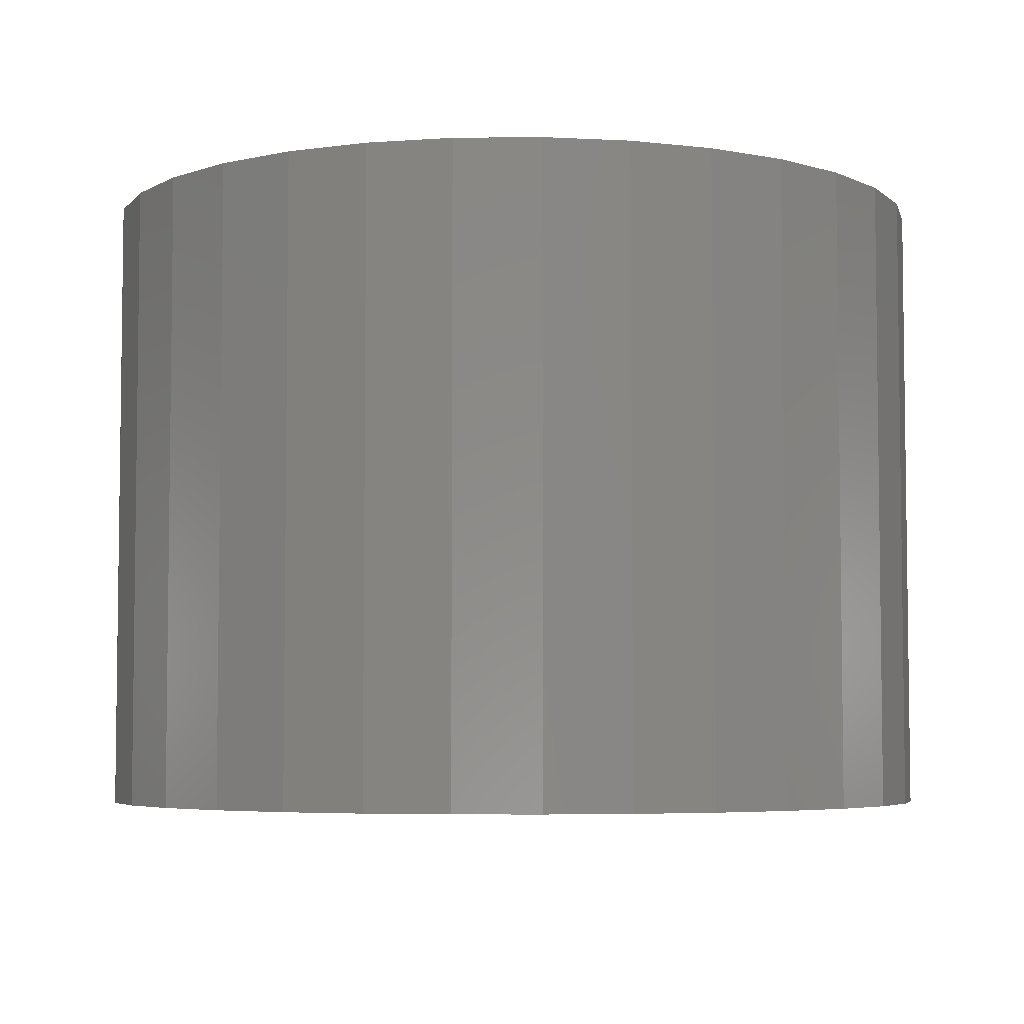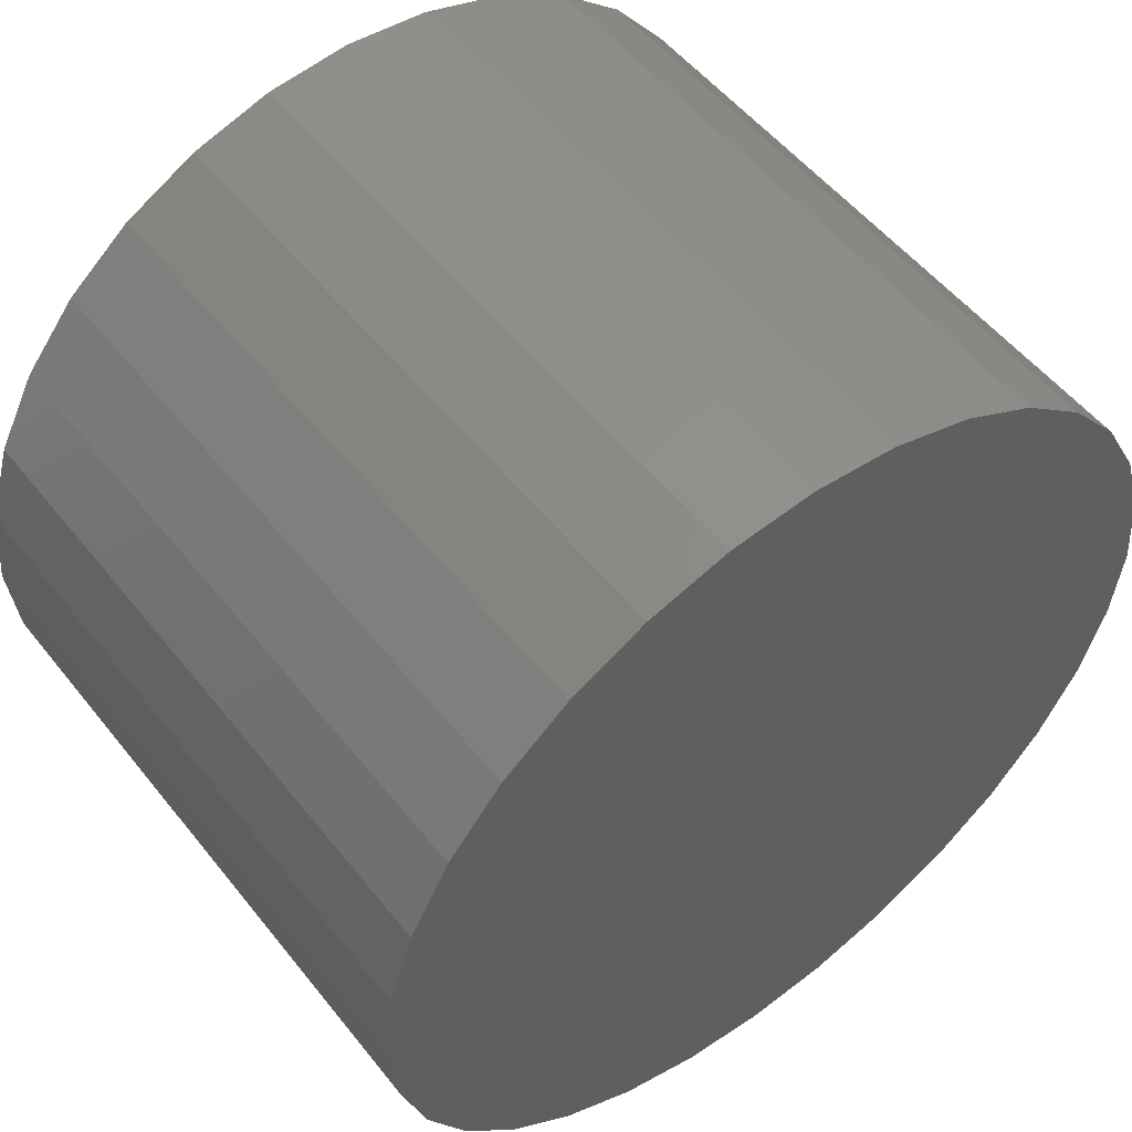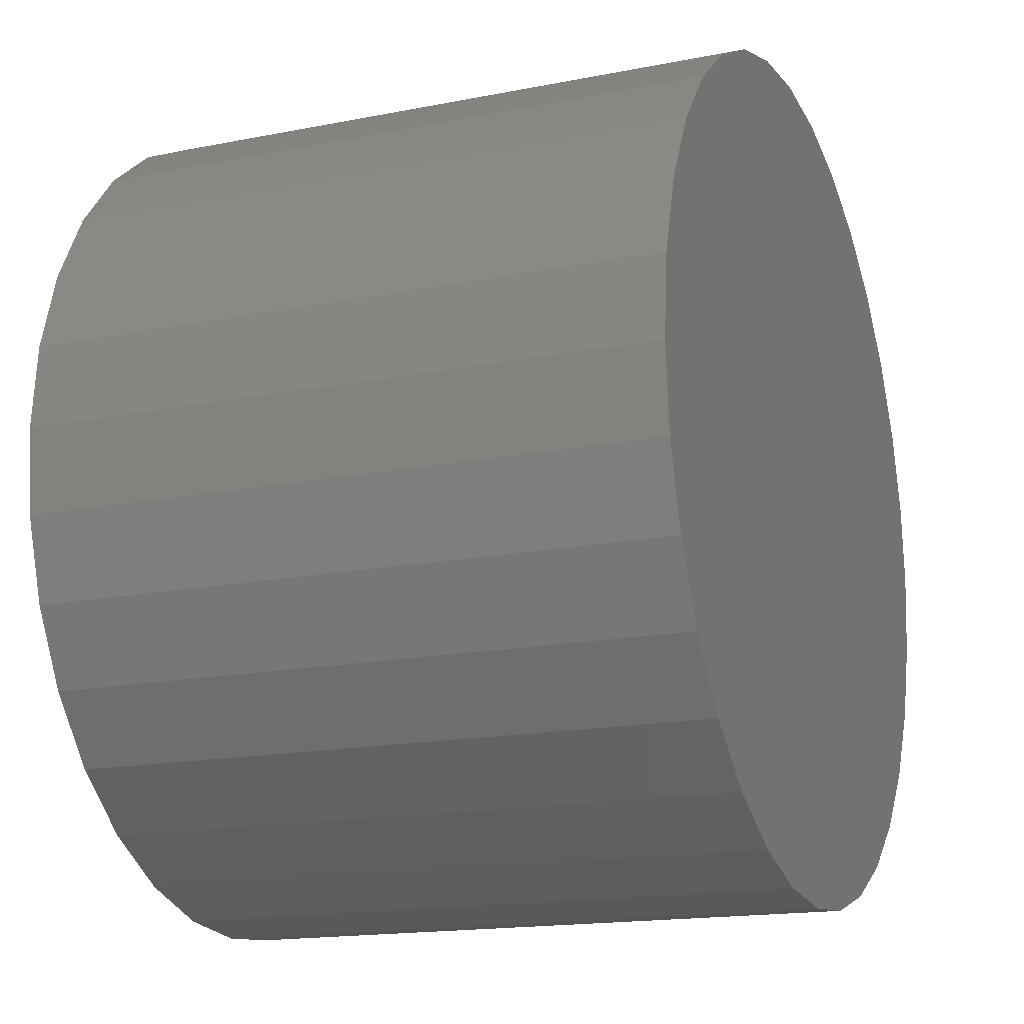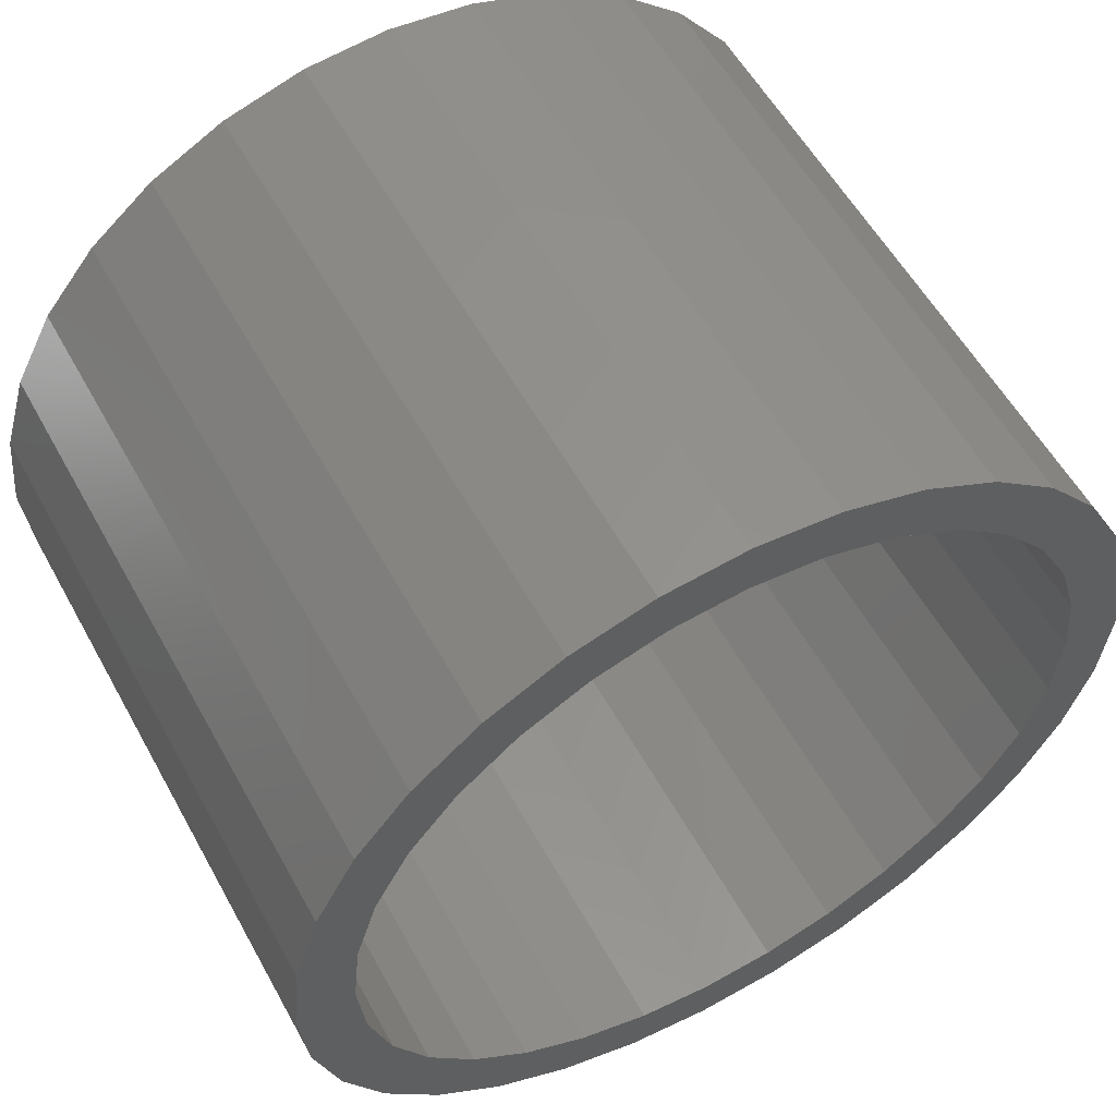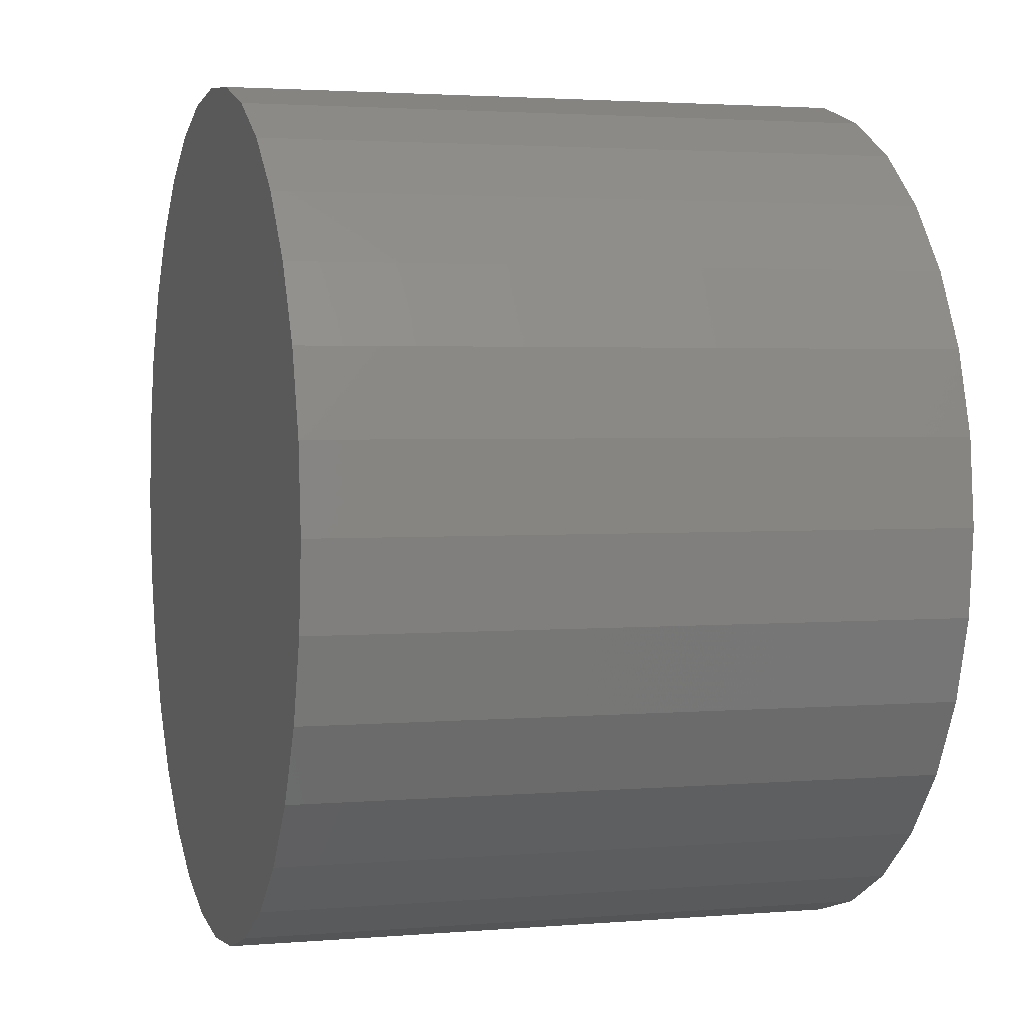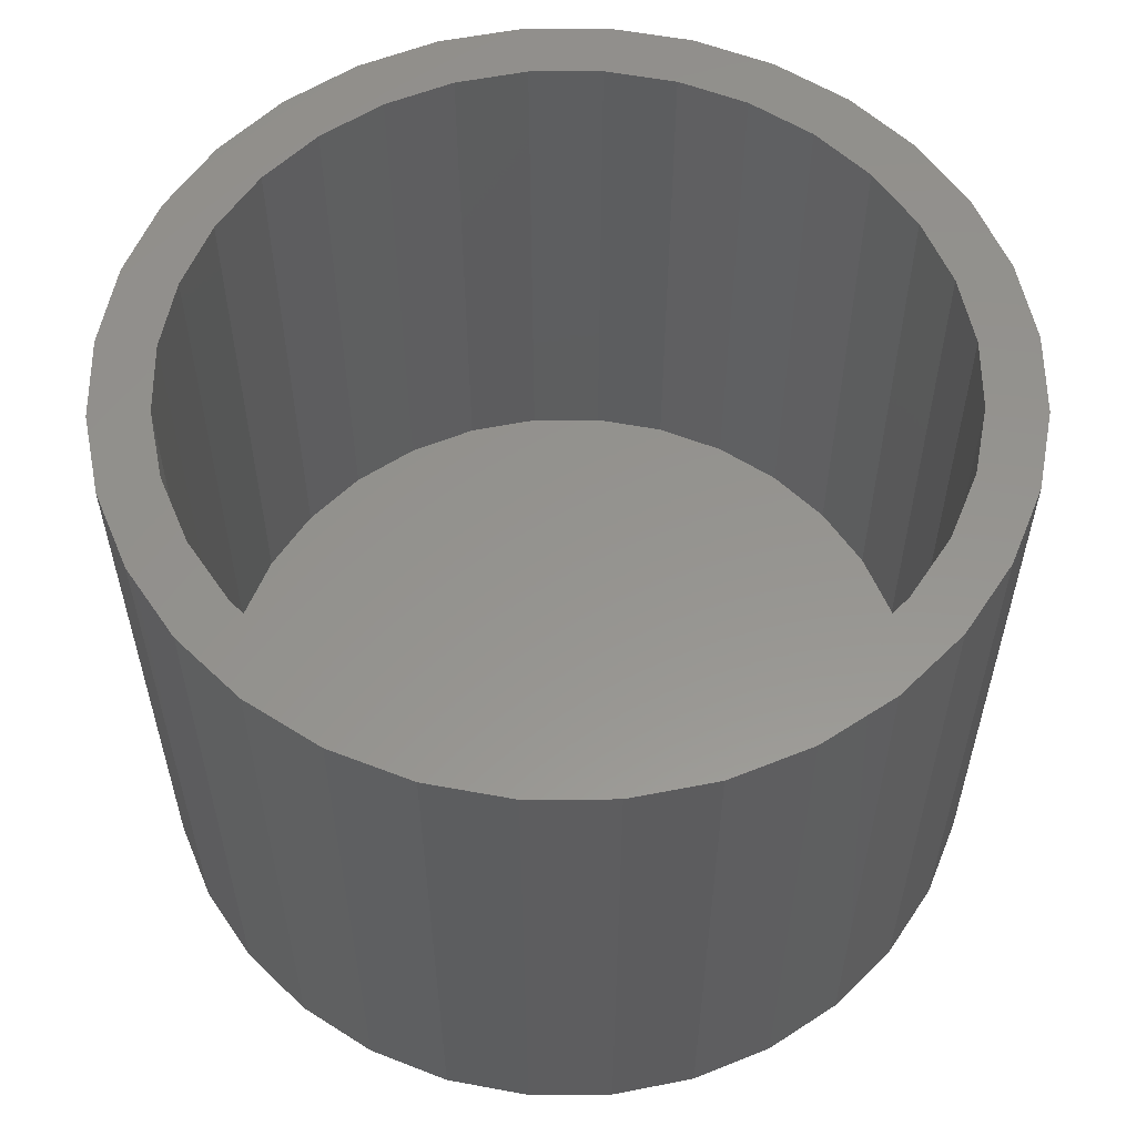
<metadata>
{"format":"stl","ext":"stl","renderer":"f3d","projection":"perspective","resolution":1024,"background":"white","views":[{"elev":-5.0,"azim":18.7,"up":"+Z"},{"elev":53.2,"azim":142.5,"up":"+Y"},{"elev":-16.5,"azim":112.1,"up":"+Y"},{"elev":56.4,"azim":-28.6,"up":"+Y"},{"elev":2.6,"azim":-106.6,"up":"+Y"},{"elev":57.0,"azim":95.3,"up":"+Z"}]}
</metadata>
<code>
# stl→obj: 128 verts, 252 faces
v -0.1308 0.6974 0.5703
v 0.007895 0.711 0.5703
v -0.3061 0.7579 0.5703
v -0.4479 0.6821 0.5703
v -0.5833 0.395 0.5703
v -0.7501 0.314 0.5703
v -0.649 0.2721 0.5703
v 0.007895 -0.8204 0.5703
v -0.3061 -0.7579 0.5703
v -0.1522 -0.8046 0.5703
v 0.3218 0.7579 0.5703
v 0.1466 0.6974 0.5703
v 0.1679 -0.8046 0.5703
v 0.3218 -0.7579 0.5703
v 0.1679 0.8046 0.5703
v 0.007895 0.8204 0.5703
v -0.1522 0.8046 0.5703
v -0.6742 0.4558 0.5703
v -0.4949 0.5028 0.5703
v -0.5722 0.5801 0.5703
v -0.3871 0.5912 0.5703
v -0.2642 0.6569 0.5703
v -0.6895 0.1387 0.5703
v -0.7967 0.1601 0.5703
v -0.7031 8.707e-17 0.5703
v -0.8125 4.648e-16 0.5703
v -0.6895 -0.1387 0.5703
v -0.7967 -0.1601 0.5703
v -0.649 -0.2721 0.5703
v -0.7501 -0.314 0.5703
v -0.5833 -0.395 0.5703
v -0.6742 -0.4558 0.5703
v -0.4949 -0.5028 0.5703
v -0.3871 -0.5912 0.5703
v -0.5722 -0.5801 0.5703
v -0.2642 -0.6569 0.5703
v -0.4479 -0.6821 0.5703
v -0.1308 -0.6974 0.5703
v 0.007895 -0.711 0.5703
v 0.1466 -0.6974 0.5703
v 0.4637 -0.6821 0.5703
v 0.4637 0.6821 0.5703
v 0.28 0.6569 0.5703
v 0.588 0.5801 0.5703
v 0.4029 0.5912 0.5703
v 0.69 0.4558 0.5703
v 0.5107 0.5028 0.5703
v 0.7658 0.314 0.5703
v 0.5991 0.395 0.5703
v 0.6648 0.2721 0.5703
v 0.8125 0.1601 0.5703
v 0.7053 0.1387 0.5703
v 0.8283 0 0.5703
v 0.7189 0 0.5703
v 0.8125 -0.1601 0.5703
v 0.7053 -0.1387 0.5703
v 0.7658 -0.314 0.5703
v 0.6648 -0.2721 0.5703
v 0.69 -0.4558 0.5703
v 0.5991 -0.395 0.5703
v 0.5107 -0.5028 0.5703
v 0.588 -0.5801 0.5703
v 0.4029 -0.5912 0.5703
v 0.28 -0.6569 0.5703
v 0.007895 -0.711 -0.5234
v 0.1466 -0.6974 -0.5234
v 0.28 -0.6569 -0.5234
v 0.4029 -0.5912 -0.5234
v 0.5107 -0.5028 -0.5234
v 0.5991 -0.395 -0.5234
v 0.6648 -0.2721 -0.5234
v 0.7053 -0.1387 -0.5234
v 0.7189 -1.741e-16 -0.5234
v -0.1308 -0.6974 -0.5234
v -0.2642 -0.6569 -0.5234
v -0.3871 -0.5912 -0.5234
v -0.4949 -0.5028 -0.5234
v -0.5833 -0.395 -0.5234
v -0.649 -0.2721 -0.5234
v -0.6895 -0.1387 -0.5234
v -0.7031 8.707e-17 -0.5234
v 0.007895 0.711 -0.5234
v -0.1308 0.6974 -0.5234
v -0.2642 0.6569 -0.5234
v -0.3871 0.5912 -0.5234
v -0.4949 0.5028 -0.5234
v -0.5833 0.395 -0.5234
v -0.649 0.2721 -0.5234
v -0.6895 0.1387 -0.5234
v 0.1466 0.6974 -0.5234
v 0.28 0.6569 -0.5234
v 0.4029 0.5912 -0.5234
v 0.5107 0.5028 -0.5234
v 0.5991 0.395 -0.5234
v 0.6648 0.2721 -0.5234
v 0.7053 0.1387 -0.5234
v 0.8283 -9.296e-16 -0.6328
v 0.8125 -0.1601 -0.6328
v 0.7658 -0.314 -0.6328
v 0.69 -0.4558 -0.6328
v 0.588 -0.5801 -0.6328
v 0.4637 -0.6821 -0.6328
v 0.3218 -0.7579 -0.6328
v 0.1679 -0.8046 -0.6328
v 0.007895 -0.8204 -0.6328
v -0.1522 -0.8046 -0.6328
v -0.3061 -0.7579 -0.6328
v -0.4479 -0.6821 -0.6328
v -0.5722 -0.5801 -0.6328
v -0.6742 -0.4558 -0.6328
v -0.7501 -0.314 -0.6328
v -0.7967 -0.1601 -0.6328
v -0.8125 4.648e-16 -0.6328
v -0.7967 0.1601 -0.6328
v -0.7501 0.314 -0.6328
v -0.6742 0.4558 -0.6328
v -0.5722 0.5801 -0.6328
v -0.4479 0.6821 -0.6328
v -0.3061 0.7579 -0.6328
v -0.1522 0.8046 -0.6328
v 0.007895 0.8204 -0.6328
v 0.1679 0.8046 -0.6328
v 0.3218 0.7579 -0.6328
v 0.4637 0.6821 -0.6328
v 0.588 0.5801 -0.6328
v 0.69 0.4558 -0.6328
v 0.7658 0.314 -0.6328
v 0.8125 0.1601 -0.6328
f 1 2 3
f 3 4 1
f 5 6 7
f 8 9 10
f 11 2 12
f 8 13 14
f 11 15 2
f 2 15 16
f 2 16 3
f 3 16 17
f 6 5 18
f 18 5 19
f 18 19 20
f 20 19 21
f 20 21 4
f 4 21 22
f 4 22 1
f 7 6 23
f 23 6 24
f 23 24 25
f 25 24 26
f 25 26 27
f 27 26 28
f 27 28 29
f 29 28 30
f 29 30 31
f 31 30 32
f 31 32 33
f 33 32 34
f 34 32 35
f 34 35 36
f 36 35 37
f 36 37 38
f 38 37 9
f 38 9 39
f 39 9 8
f 39 8 40
f 40 8 14
f 40 14 41
f 11 12 42
f 42 12 43
f 42 43 44
f 44 43 45
f 44 45 46
f 46 45 47
f 46 47 48
f 48 47 49
f 48 49 50
f 48 50 51
f 51 50 52
f 51 52 53
f 53 52 54
f 53 54 55
f 55 54 56
f 55 56 57
f 57 56 58
f 57 58 59
f 59 58 60
f 59 60 61
f 59 61 62
f 62 61 63
f 62 63 41
f 41 63 64
f 41 64 40
f 65 40 66
f 66 40 64
f 66 64 67
f 67 64 63
f 67 63 68
f 68 63 61
f 68 61 69
f 69 61 60
f 69 60 70
f 70 60 58
f 70 58 71
f 71 58 56
f 71 56 72
f 72 56 54
f 72 54 73
f 40 65 39
f 39 65 74
f 39 74 38
f 38 74 75
f 38 75 36
f 36 75 76
f 36 76 34
f 34 76 77
f 34 77 33
f 33 77 78
f 33 78 31
f 31 78 79
f 31 79 29
f 29 79 80
f 29 80 27
f 27 80 81
f 27 81 25
f 82 1 83
f 83 1 22
f 83 22 84
f 84 22 21
f 84 21 85
f 85 21 19
f 85 19 86
f 86 19 5
f 86 5 87
f 87 5 7
f 87 7 88
f 88 7 23
f 88 23 89
f 89 23 25
f 89 25 81
f 1 82 2
f 2 82 90
f 2 90 12
f 12 90 91
f 12 91 43
f 43 91 92
f 43 92 45
f 45 92 93
f 45 93 47
f 47 93 94
f 47 94 49
f 49 94 95
f 49 95 50
f 50 95 96
f 50 96 52
f 52 96 73
f 52 73 54
f 97 53 98
f 98 53 55
f 98 55 99
f 99 55 57
f 99 57 100
f 100 57 59
f 100 59 101
f 101 59 62
f 101 62 102
f 102 62 41
f 102 41 103
f 103 41 14
f 103 14 104
f 104 14 13
f 104 13 105
f 105 13 8
f 105 8 106
f 106 8 10
f 106 10 107
f 107 10 9
f 107 9 108
f 108 9 37
f 108 37 109
f 109 37 35
f 109 35 110
f 110 35 32
f 110 32 111
f 111 32 30
f 111 30 112
f 112 30 28
f 112 28 113
f 113 28 26
f 113 26 114
f 114 26 24
f 114 24 115
f 115 24 6
f 115 6 116
f 116 6 18
f 116 18 117
f 117 18 20
f 117 20 118
f 118 20 4
f 118 4 119
f 119 4 3
f 119 3 120
f 120 3 17
f 120 17 121
f 121 17 16
f 121 16 122
f 122 16 15
f 122 15 123
f 123 15 11
f 123 11 124
f 124 11 42
f 124 42 125
f 125 42 44
f 125 44 126
f 126 44 46
f 126 46 127
f 127 46 48
f 127 48 128
f 128 48 51
f 128 51 97
f 97 51 53
f 121 122 120
f 105 106 104
f 104 106 107
f 104 107 103
f 103 107 108
f 103 108 102
f 102 108 109
f 102 109 101
f 101 109 110
f 101 110 100
f 100 110 111
f 100 111 99
f 99 111 112
f 99 112 98
f 98 112 113
f 98 113 97
f 97 113 114
f 97 114 128
f 128 114 115
f 128 115 127
f 127 115 116
f 127 116 126
f 126 116 117
f 126 117 125
f 125 117 118
f 125 118 124
f 124 118 119
f 124 119 123
f 123 119 120
f 123 120 122
f 83 90 82
f 90 83 91
f 91 83 84
f 91 84 92
f 92 84 85
f 92 85 93
f 93 85 86
f 93 86 94
f 94 86 87
f 94 87 95
f 95 87 88
f 95 88 96
f 96 88 89
f 96 89 73
f 73 89 81
f 73 81 72
f 72 81 80
f 72 80 71
f 71 80 79
f 71 79 70
f 70 79 78
f 70 78 69
f 69 78 77
f 69 77 68
f 68 77 76
f 68 76 67
f 67 76 75
f 67 75 66
f 66 75 74
f 66 74 65

</code>
